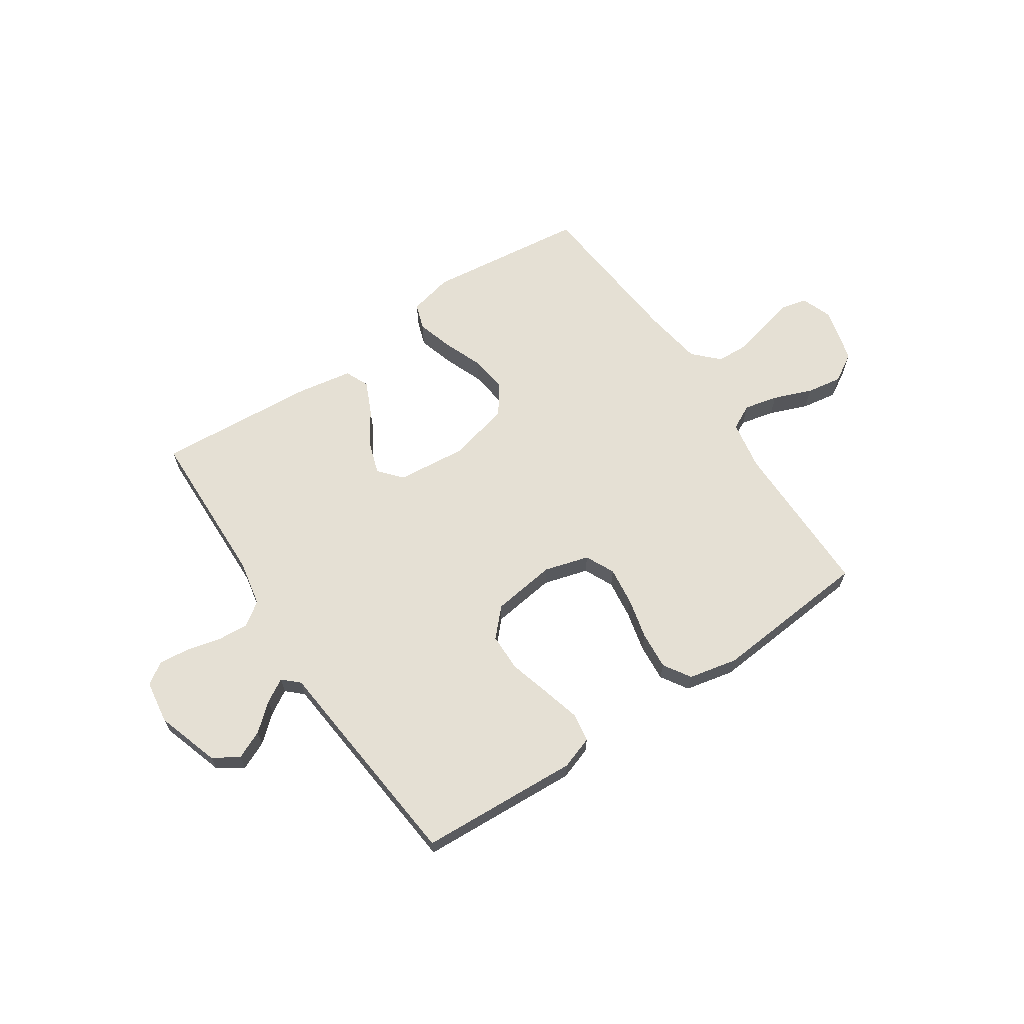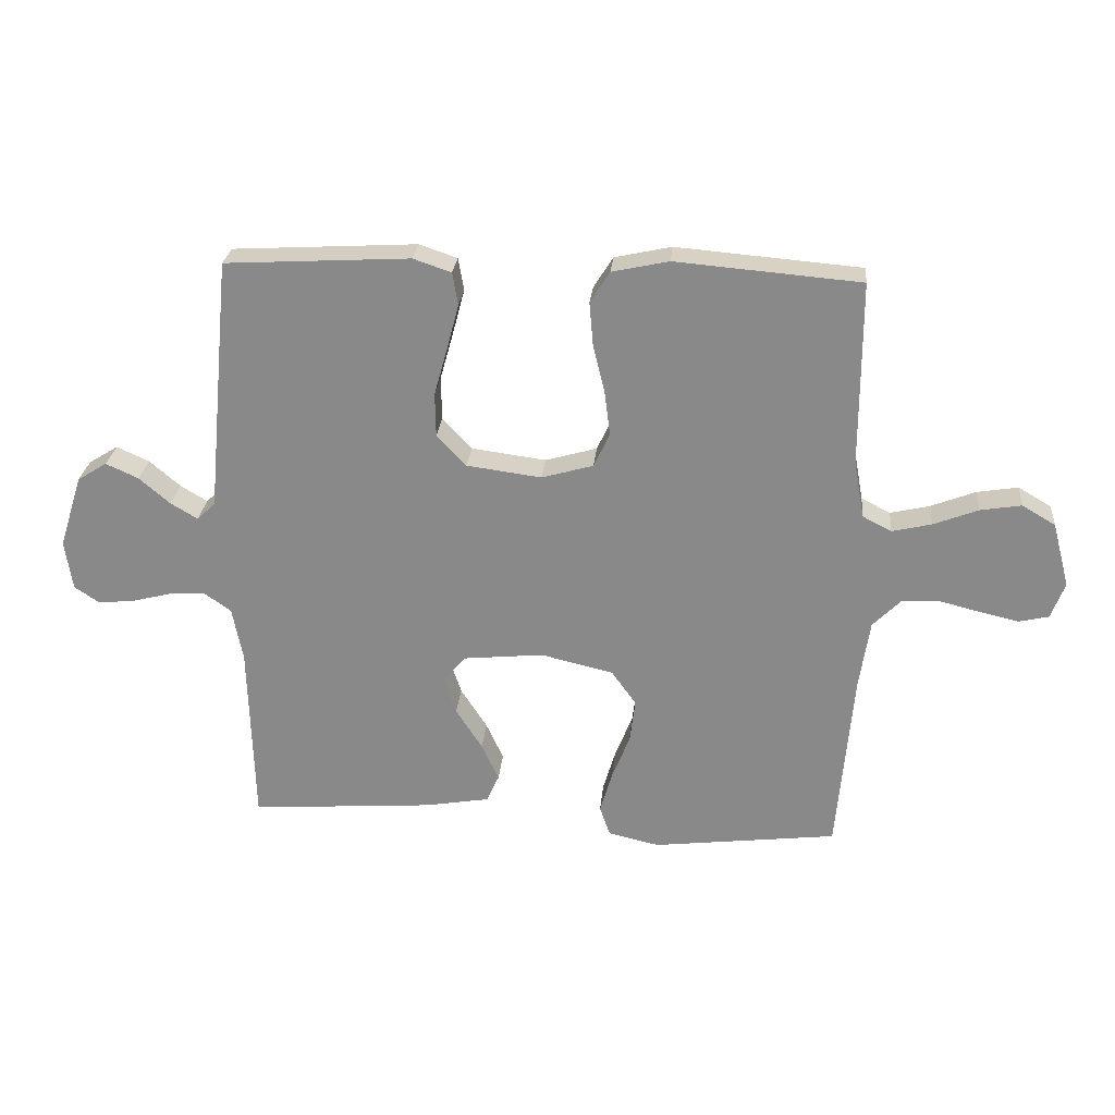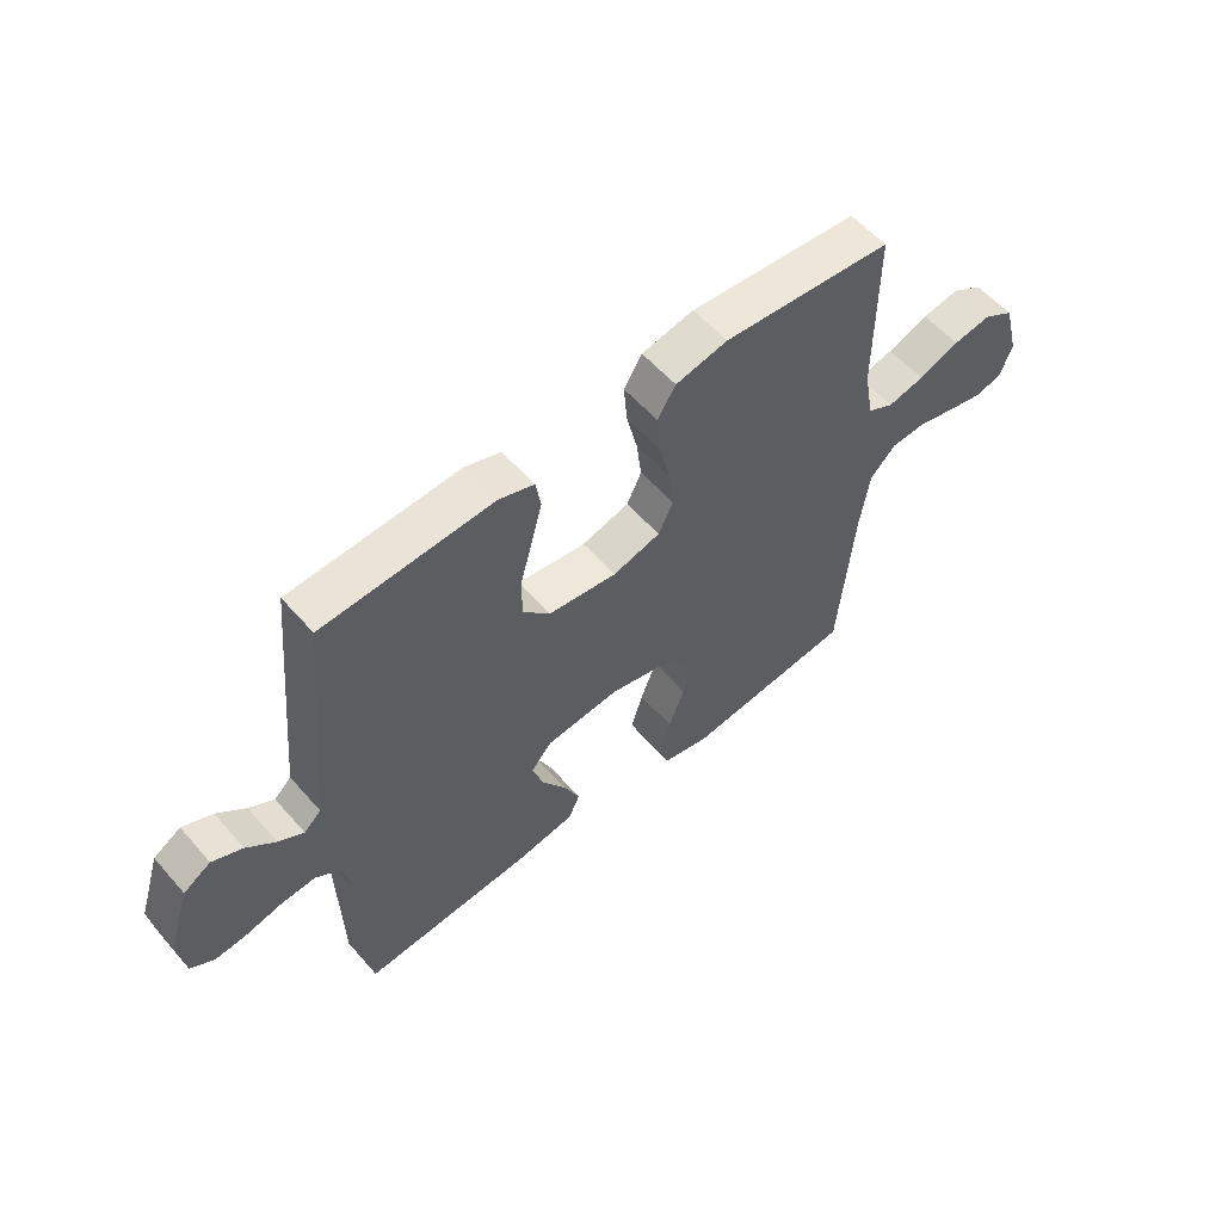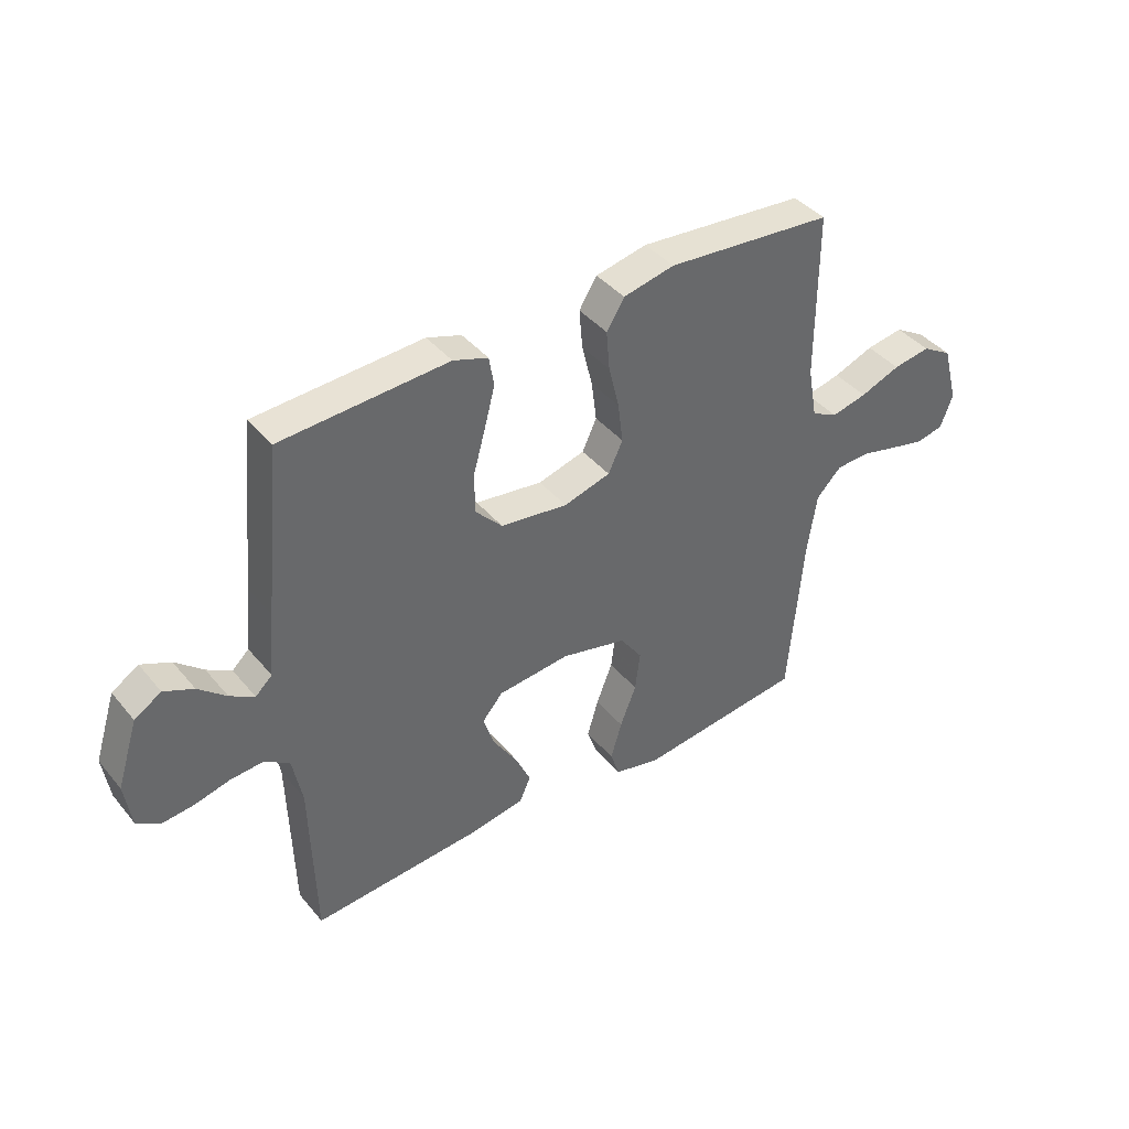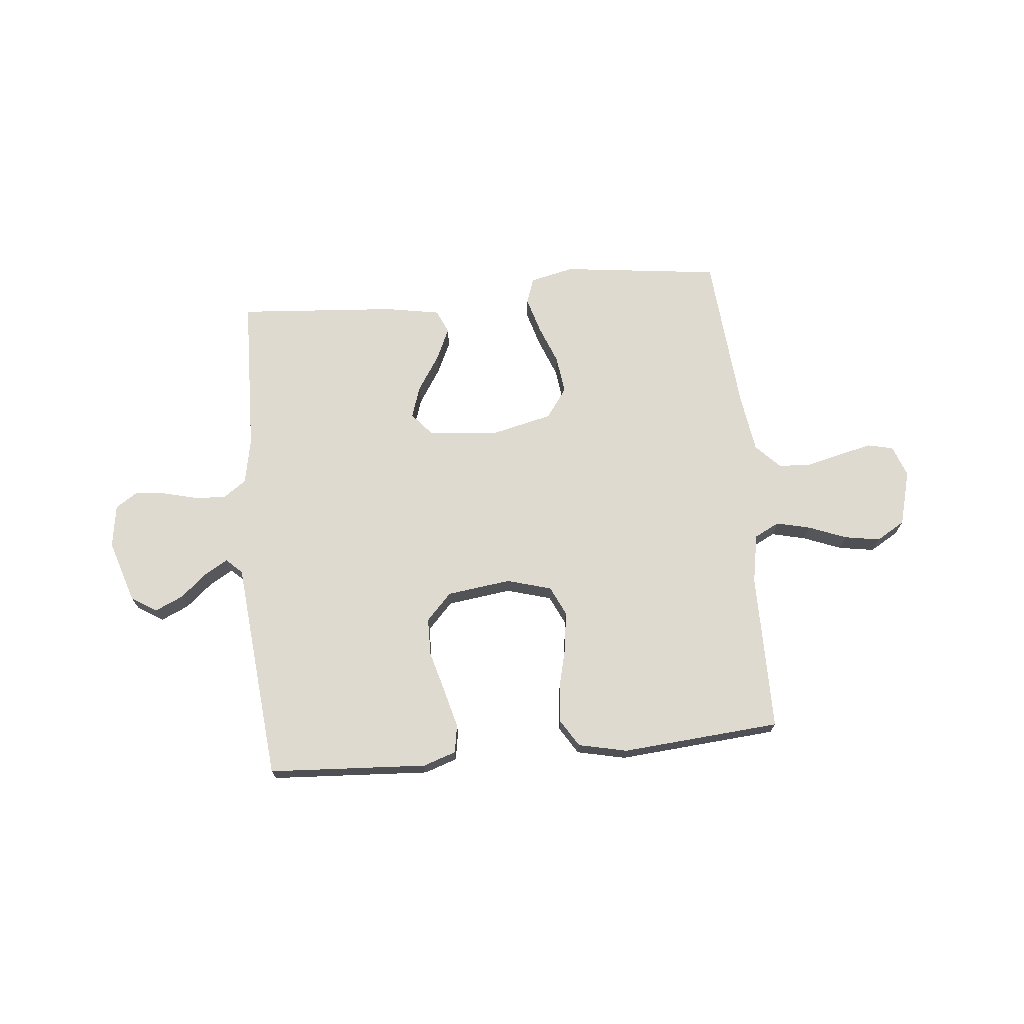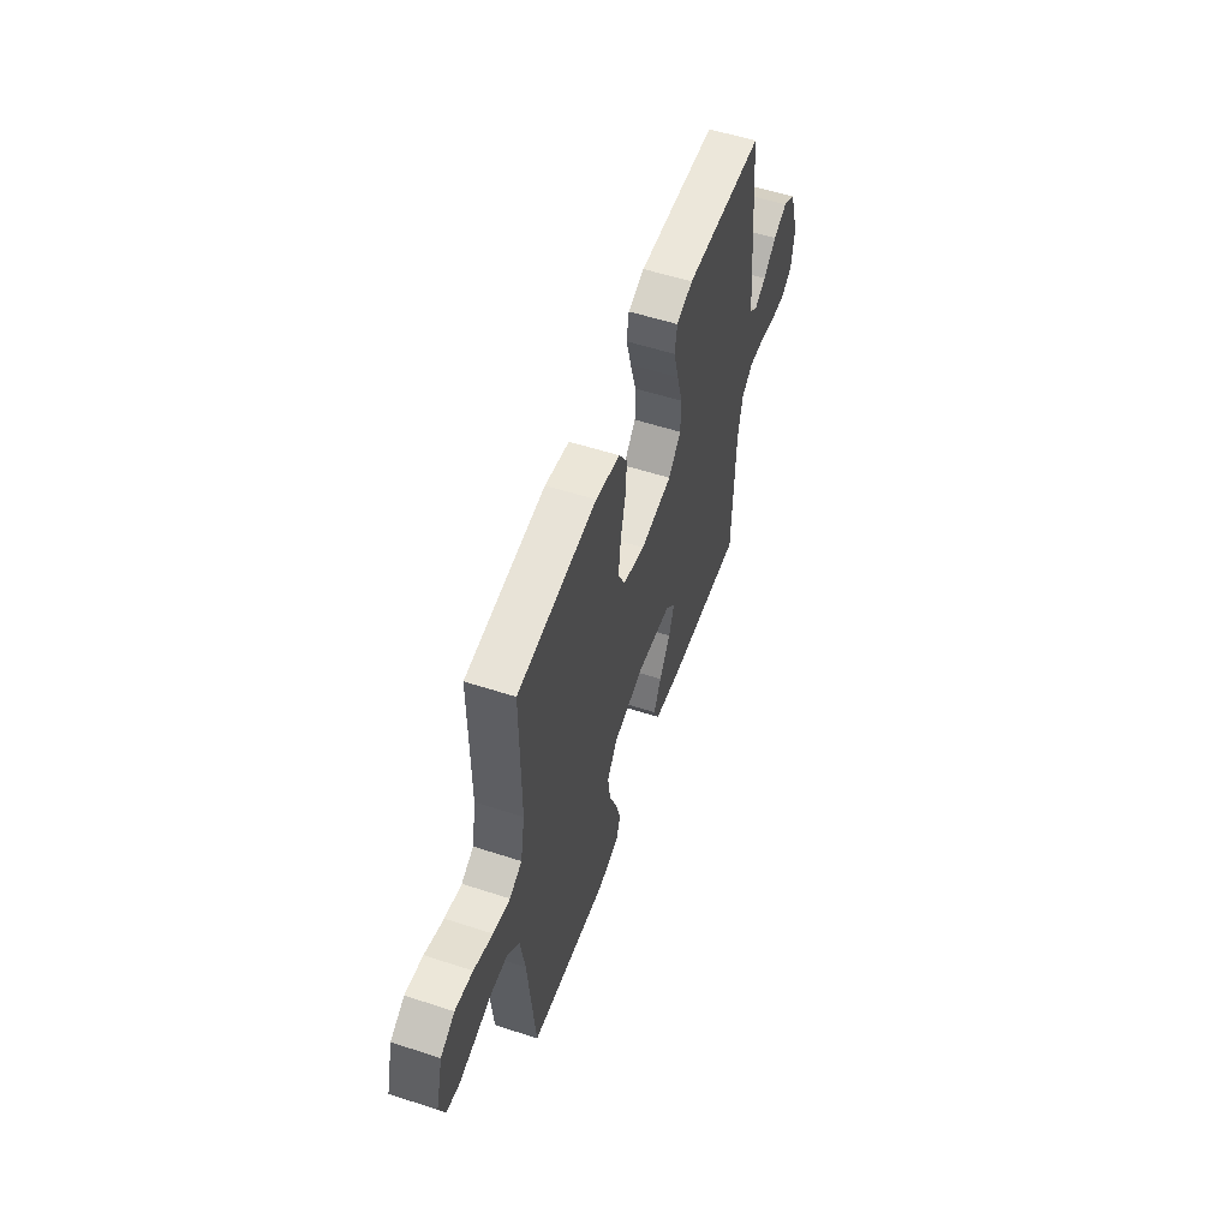
<metadata>
{"format":"obj","ext":"obj","renderer":"f3d","projection":"perspective","resolution":1024,"background":"white","views":[{"elev":65.2,"azim":-33.9,"up":"+Y"},{"elev":26.1,"azim":5.3,"up":"+Z"},{"elev":56.6,"azim":-40.5,"up":"+Z"},{"elev":40.7,"azim":-35.7,"up":"+Z"},{"elev":70.9,"azim":-5.4,"up":"+Y"},{"elev":56.0,"azim":108.9,"up":"+Z"}]}
</metadata>
<code>
v -0.5 0.07 0.5
v -0.2 0.07 0.517
v -0.138 0.07 0.496
v -0.129 0.07 0.443
v -0.148 0.07 0.371
v -0.17 0.07 0.292
v -0.169 0.07 0.221
v -0.121 0.07 0.17
v 0 0.07 0.154
v 0.084 0.07 0.178
v 0.11 0.07 0.233
v 0.101 0.07 0.305
v 0.082 0.07 0.383
v 0.076 0.07 0.454
v 0.108 0.07 0.505
v 0.2 0.07 0.525
v 0.5 0.07 0.5
v 0.5 0.07 0.2
v 0.517 0.07 0.107
v 0.564 0.07 0.083
v 0.628 0.07 0.098
v 0.7 0.07 0.126
v 0.767 0.07 0.137
v 0.821 0.07 0.105
v 0.849 0.07 0
v 0.827 0.07 -0.059
v 0.779 0.07 -0.07
v 0.717 0.07 -0.056
v 0.649 0.07 -0.039
v 0.588 0.07 -0.042
v 0.543 0.07 -0.088
v 0.526 0.07 -0.2
v 0.5 0.07 -0.5
v 0.2 0.07 -0.536
v 0.117 0.07 -0.517
v 0.1 0.07 -0.468
v 0.12 0.07 -0.4
v 0.149 0.07 -0.326
v 0.158 0.07 -0.255
v 0.118 0.07 -0.199
v 0 0.07 -0.171
v -0.13 0.07 -0.184
v -0.167 0.07 -0.227
v -0.147 0.07 -0.287
v -0.104 0.07 -0.354
v -0.076 0.07 -0.415
v -0.096 0.07 -0.46
v -0.2 0.07 -0.478
v -0.5 0.07 -0.5
v -0.508 0.07 -0.2
v -0.525 0.07 -0.113
v -0.569 0.07 -0.082
v -0.628 0.07 -0.086
v -0.692 0.07 -0.102
v -0.75 0.07 -0.108
v -0.791 0.07 -0.081
v -0.803 0.07 0
v -0.765 0.07 0.119
v -0.717 0.07 0.149
v -0.664 0.07 0.125
v -0.614 0.07 0.082
v -0.57 0.07 0.056
v -0.54 0.07 0.084
v -0.529 0.07 0.2
v -0.5 0 0.5
v -0.2 0 0.517
v -0.138 0 0.496
v -0.129 0 0.443
v -0.148 0 0.371
v -0.17 0 0.292
v -0.169 0 0.221
v -0.121 0 0.17
v 0 0 0.154
v 0.084 0 0.178
v 0.11 0 0.233
v 0.101 0 0.305
v 0.082 0 0.383
v 0.076 0 0.454
v 0.108 0 0.505
v 0.2 0 0.525
v 0.5 0 0.5
v 0.5 0 0.2
v 0.517 0 0.107
v 0.564 0 0.083
v 0.628 0 0.098
v 0.7 0 0.126
v 0.767 0 0.137
v 0.821 0 0.105
v 0.849 0 0
v 0.827 0 -0.059
v 0.779 0 -0.07
v 0.717 0 -0.056
v 0.649 0 -0.039
v 0.588 0 -0.042
v 0.543 0 -0.088
v 0.526 0 -0.2
v 0.5 0 -0.5
v 0.2 0 -0.536
v 0.117 0 -0.517
v 0.1 0 -0.468
v 0.12 0 -0.4
v 0.149 0 -0.326
v 0.158 0 -0.255
v 0.118 0 -0.199
v 0 0 -0.171
v -0.13 0 -0.184
v -0.167 0 -0.227
v -0.147 0 -0.287
v -0.104 0 -0.354
v -0.076 0 -0.415
v -0.096 0 -0.46
v -0.2 0 -0.478
v -0.5 0 -0.5
v -0.508 0 -0.2
v -0.525 0 -0.113
v -0.569 0 -0.082
v -0.628 0 -0.086
v -0.692 0 -0.102
v -0.75 0 -0.108
v -0.791 0 -0.081
v -0.803 0 0
v -0.765 0 0.119
v -0.717 0 0.149
v -0.664 0 0.125
v -0.614 0 0.082
v -0.57 0 0.056
v -0.54 0 0.084
v -0.529 0 0.2
f 63 64 1 2
f 58 59 60 61
f 58 61 62
f 57 58 62
f 56 57 62
f 53 54 55 56
f 52 53 56 62
f 51 52 62 63
f 47 48 49 50
f 44 45 46 47
f 43 44 47 50
f 42 43 50 51
f 35 36 37 38
f 33 34 35 38
f 32 33 38 39
f 31 32 39 40
f 26 27 28 29
f 24 25 26 29
f 24 29 30
f 21 22 23 24
f 20 21 24 30
f 19 20 30 31
f 15 16 17 18
f 12 13 14 15
f 11 12 15 18
f 10 11 18 19
f 3 4 5 6
f 63 2 3 6
f 63 6 7
f 41 42 51 63
f 41 63 7 8
f 40 41 8 9
f 19 31 40
f 9 10 19 40
f 66 65 128 127
f 125 124 123 122
f 126 125 122
f 126 122 121
f 126 121 120
f 120 119 118 117
f 126 120 117 116
f 127 126 116 115
f 114 113 112 111
f 111 110 109 108
f 114 111 108 107
f 115 114 107 106
f 102 101 100 99
f 102 99 98 97
f 103 102 97 96
f 104 103 96 95
f 93 92 91 90
f 93 90 89 88
f 94 93 88
f 88 87 86 85
f 94 88 85 84
f 95 94 84 83
f 82 81 80 79
f 79 78 77 76
f 82 79 76 75
f 83 82 75 74
f 70 69 68 67
f 70 67 66 127
f 71 70 127
f 127 115 106 105
f 72 71 127 105
f 73 72 105 104
f 104 95 83
f 104 83 74 73
f 1 65 66 2
f 2 66 67 3
f 3 67 68 4
f 4 68 69 5
f 5 69 70 6
f 6 70 71 7
f 7 71 72 8
f 8 72 73 9
f 9 73 74 10
f 10 74 75 11
f 11 75 76 12
f 12 76 77 13
f 13 77 78 14
f 14 78 79 15
f 15 79 80 16
f 16 80 81 17
f 17 81 82 18
f 18 82 83 19
f 19 83 84 20
f 20 84 85 21
f 21 85 86 22
f 22 86 87 23
f 23 87 88 24
f 24 88 89 25
f 25 89 90 26
f 26 90 91 27
f 27 91 92 28
f 28 92 93 29
f 29 93 94 30
f 30 94 95 31
f 31 95 96 32
f 32 96 97 33
f 33 97 98 34
f 34 98 99 35
f 35 99 100 36
f 36 100 101 37
f 37 101 102 38
f 38 102 103 39
f 39 103 104 40
f 40 104 105 41
f 41 105 106 42
f 42 106 107 43
f 43 107 108 44
f 44 108 109 45
f 45 109 110 46
f 46 110 111 47
f 47 111 112 48
f 48 112 113 49
f 49 113 114 50
f 50 114 115 51
f 51 115 116 52
f 52 116 117 53
f 53 117 118 54
f 54 118 119 55
f 55 119 120 56
f 56 120 121 57
f 57 121 122 58
f 58 122 123 59
f 59 123 124 60
f 60 124 125 61
f 61 125 126 62
f 62 126 127 63
f 63 127 128 64
f 64 128 65 1

</code>
